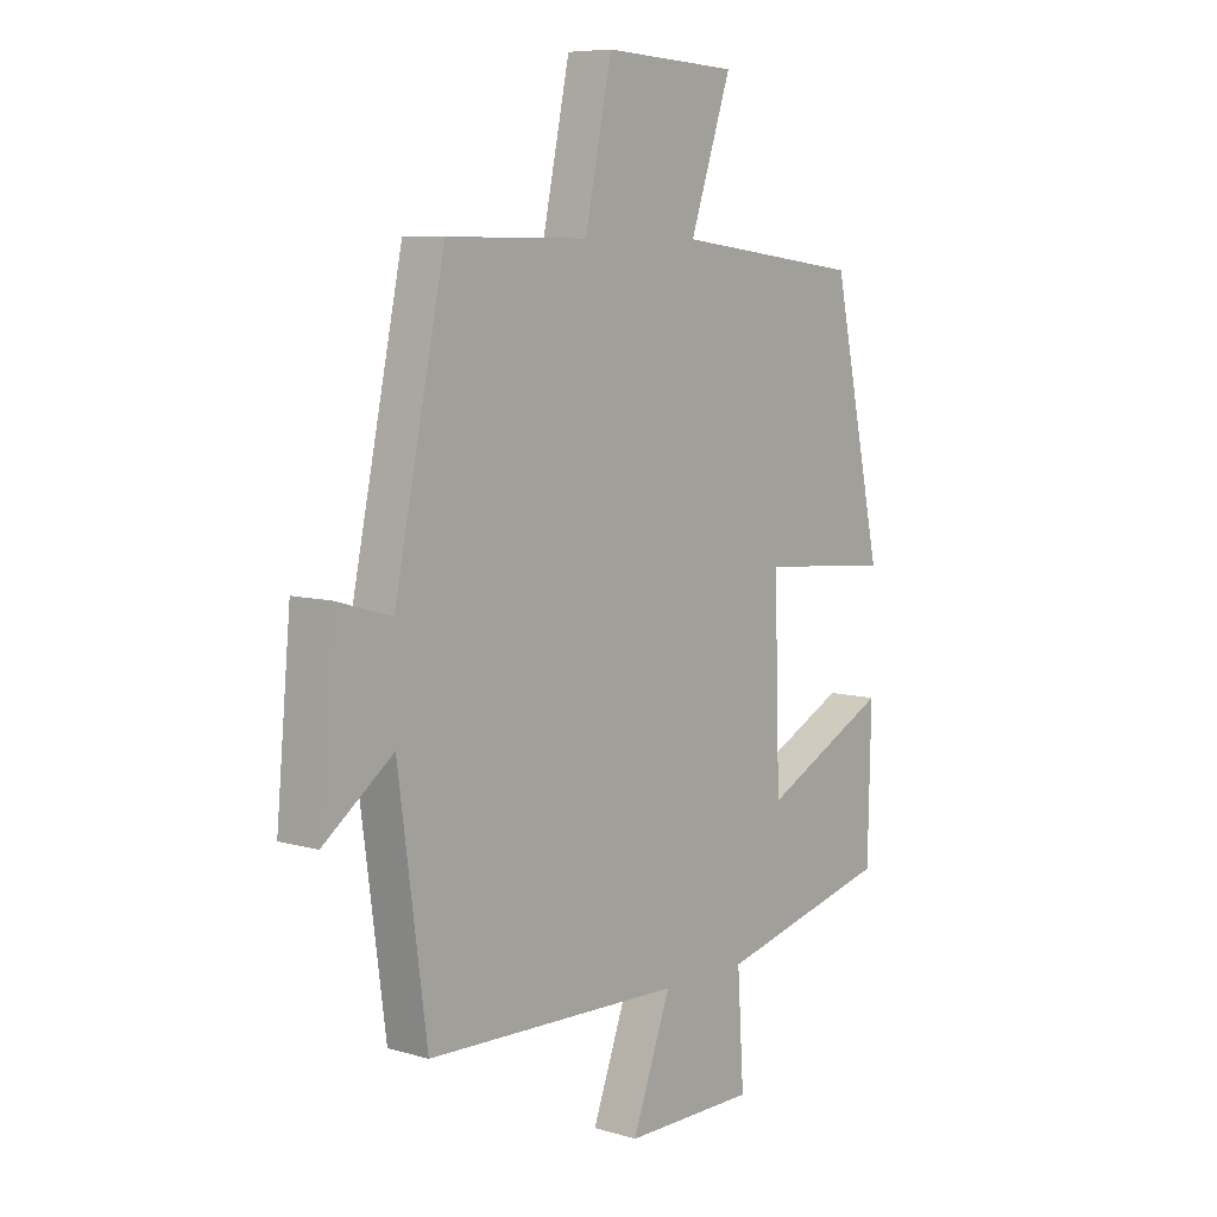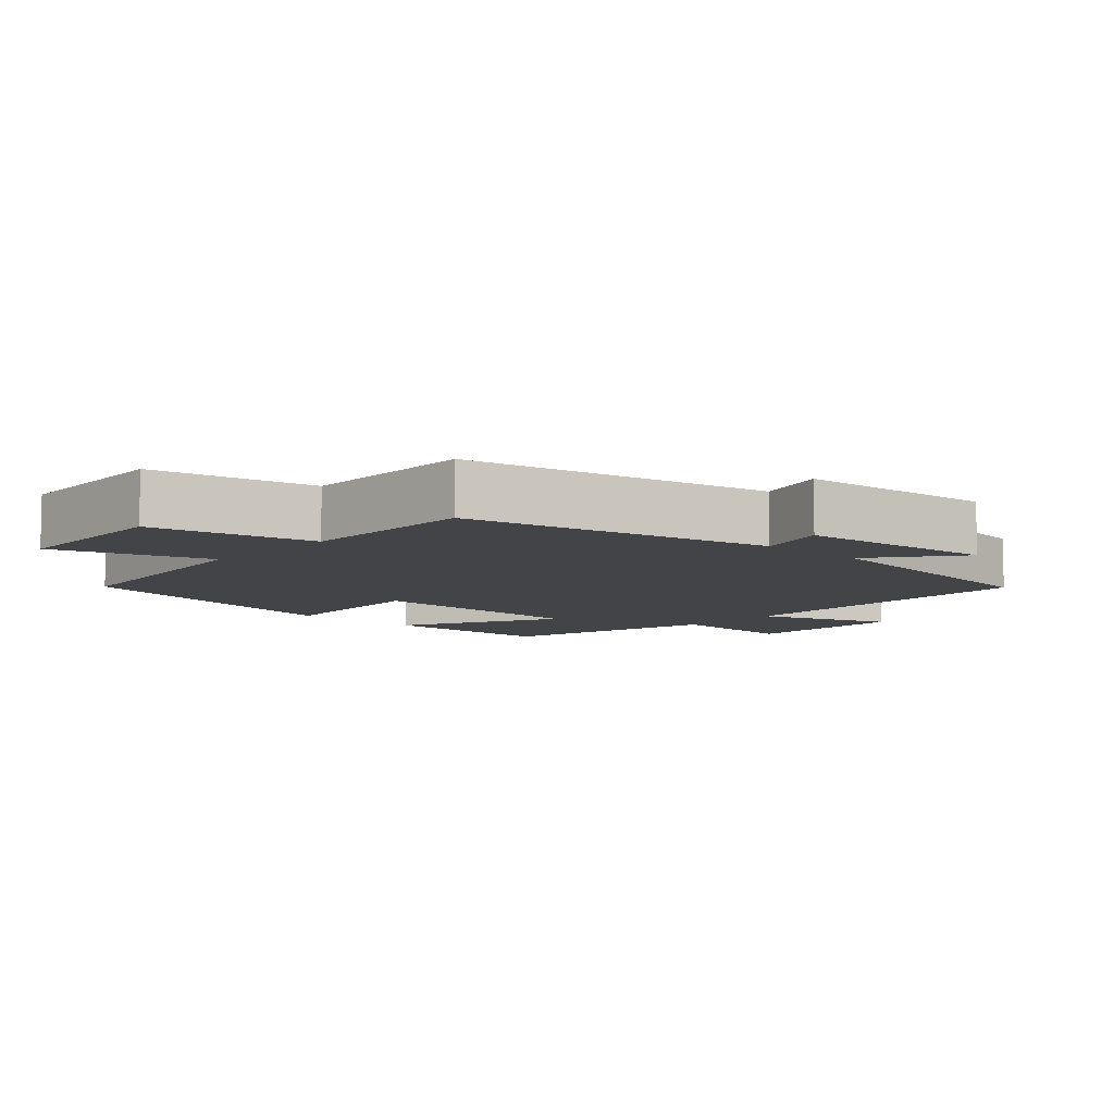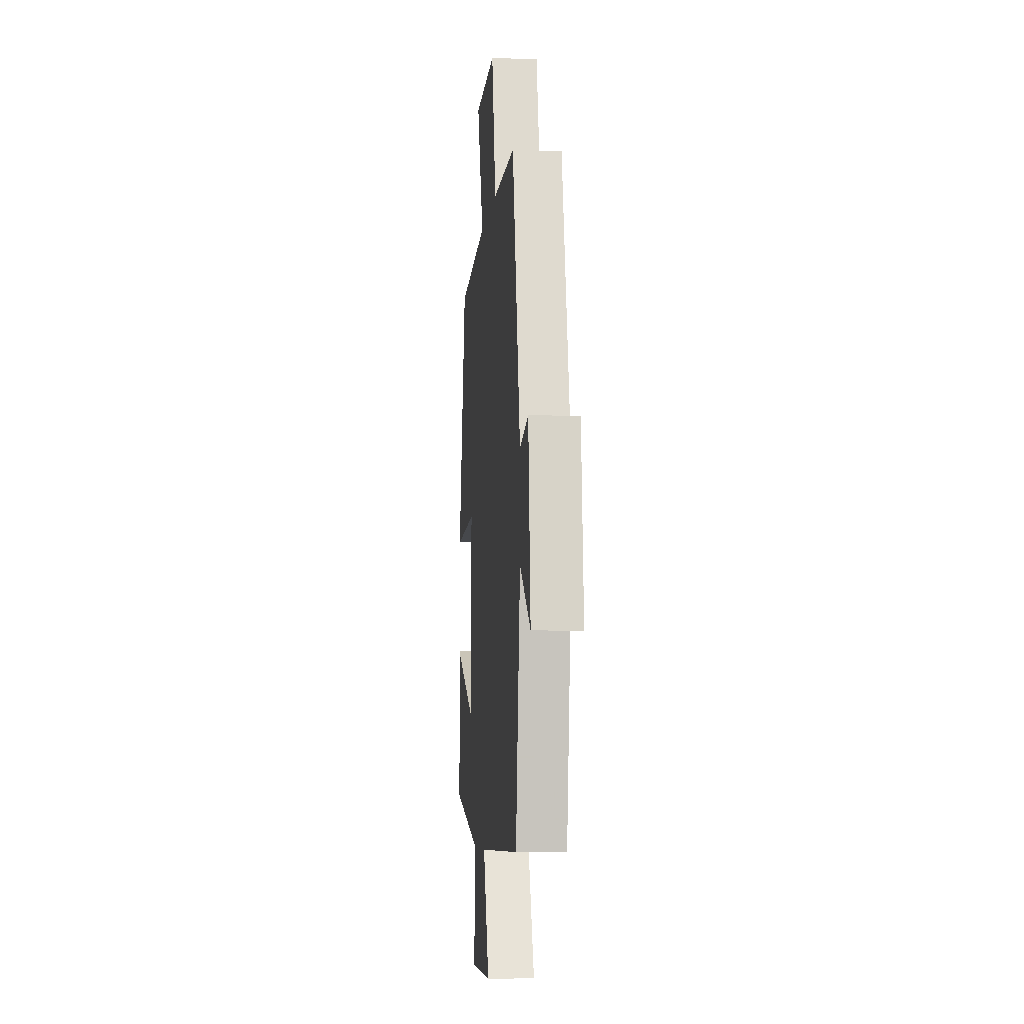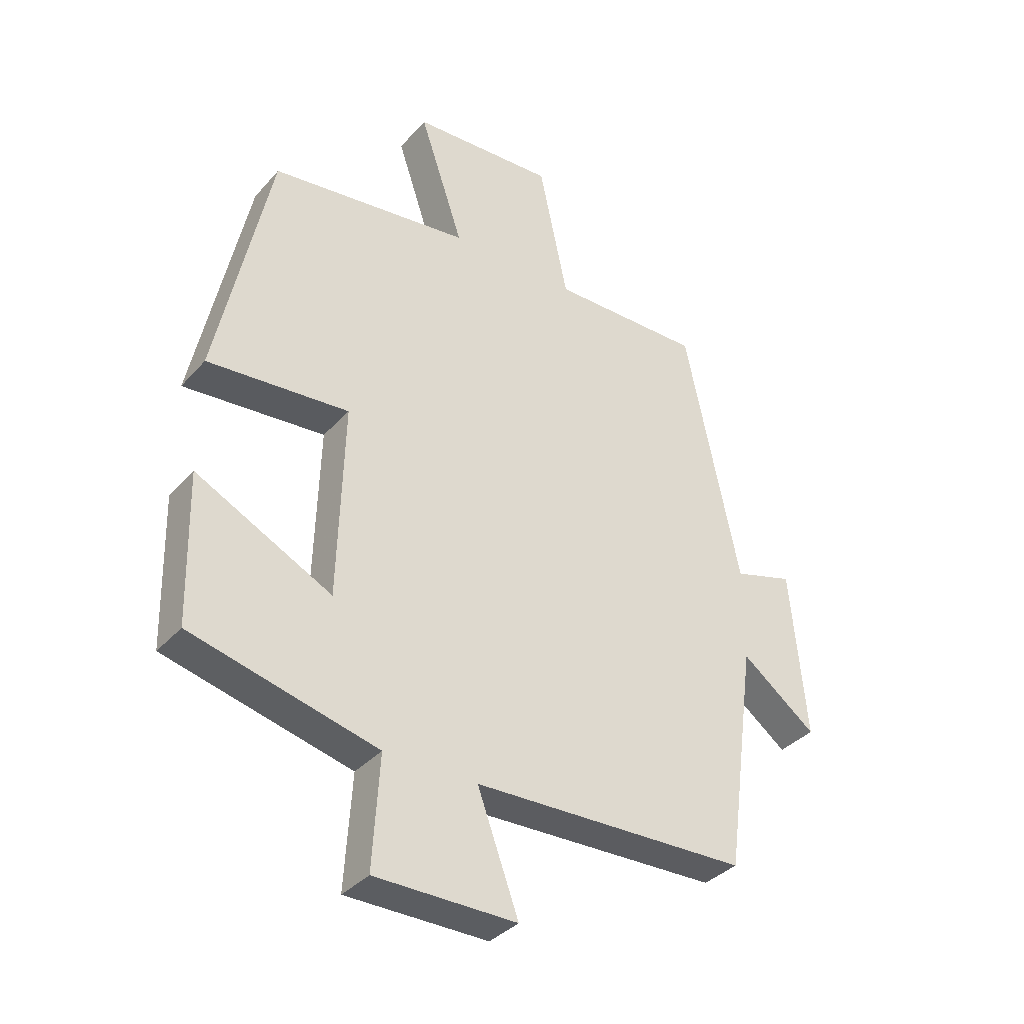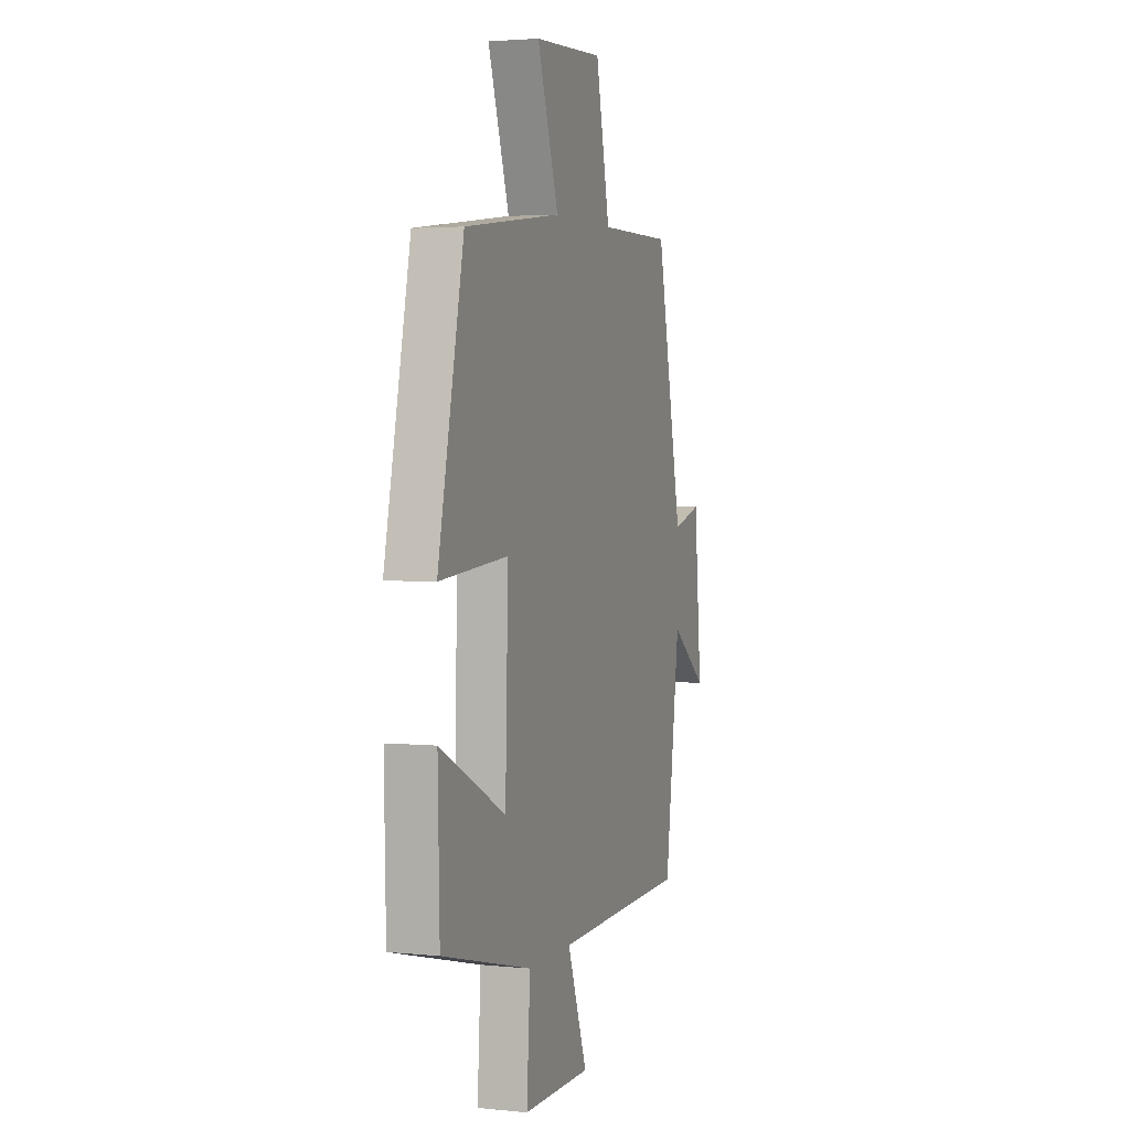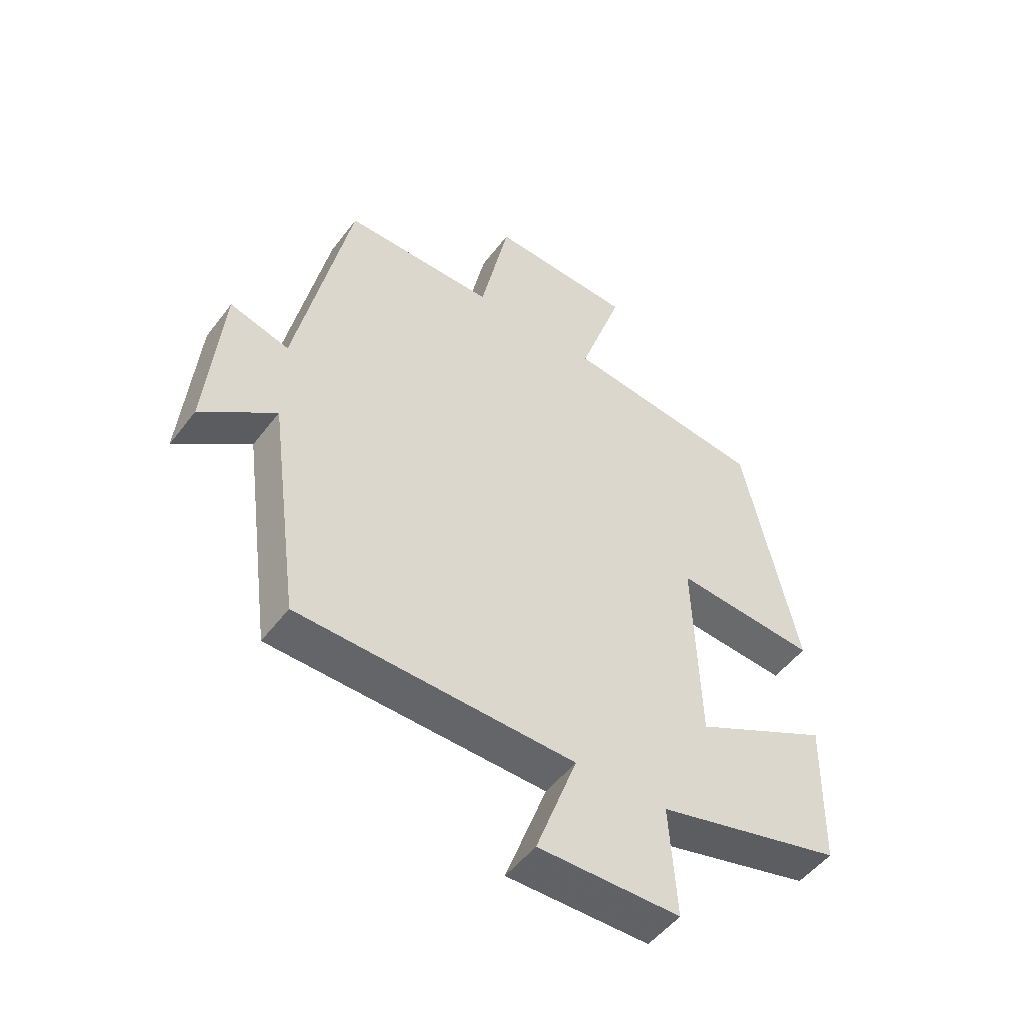
<metadata>
{"format":"obj","ext":"obj","renderer":"f3d","projection":"perspective","resolution":1024,"background":"white","views":[{"elev":7.5,"azim":129.6,"up":"+Z"},{"elev":-8.0,"azim":47.4,"up":"+Y"},{"elev":-6.6,"azim":84.0,"up":"+Z"},{"elev":-35.8,"azim":-35.5,"up":"+Z"},{"elev":3.1,"azim":-70.8,"up":"+Z"},{"elev":-50.7,"azim":144.2,"up":"+Z"}]}
</metadata>
<code>
v 0.448 0.07 -0.488
v -0.02 0.07 -0.5
v 0.05 0.07 -0.692
v -0.19 0.07 -0.69
v -0.178 0.07 -0.5
v -0.494 0.07 -0.42
v -0.5 0.07 -0.165
v -0.269 0.07 -0.282
v -0.259 0.07 0.05
v -0.5 0.07 0.031
v -0.409 0.07 0.458
v -0.068 0.07 0.5
v -0.143 0.07 0.723
v 0.101 0.07 0.735
v 0.15 0.07 0.5
v 0.408 0.07 0.501
v 0.5 0.07 0.059
v 0.601 0.07 0.088
v 0.627 0.07 -0.198
v 0.5 0.07 -0.101
v 0.448 0 -0.488
v -0.02 0 -0.5
v 0.05 0 -0.692
v -0.19 0 -0.69
v -0.178 0 -0.5
v -0.494 0 -0.42
v -0.5 0 -0.165
v -0.269 0 -0.282
v -0.259 0 0.05
v -0.5 0 0.031
v -0.409 0 0.458
v -0.068 0 0.5
v -0.143 0 0.723
v 0.101 0 0.735
v 0.15 0 0.5
v 0.408 0 0.501
v 0.5 0 0.059
v 0.601 0 0.088
v 0.627 0 -0.198
v 0.5 0 -0.101
f 17 18 19 20
f 20 1 2
f 17 20 2
f 16 17 2
f 15 16 2
f 12 13 14 15
f 11 12 15
f 10 11 15
f 9 10 15
f 8 9 15 2
f 7 8 2
f 6 7 2
f 5 6 2
f 2 3 4 5
f 40 39 38 37
f 22 21 40
f 22 40 37
f 22 37 36
f 22 36 35
f 35 34 33 32
f 35 32 31
f 35 31 30
f 35 30 29
f 22 35 29 28
f 22 28 27
f 22 27 26
f 22 26 25
f 25 24 23 22
f 1 21 22 2
f 2 22 23 3
f 3 23 24 4
f 4 24 25 5
f 5 25 26 6
f 6 26 27 7
f 7 27 28 8
f 8 28 29 9
f 9 29 30 10
f 10 30 31 11
f 11 31 32 12
f 12 32 33 13
f 13 33 34 14
f 14 34 35 15
f 15 35 36 16
f 16 36 37 17
f 17 37 38 18
f 18 38 39 19
f 19 39 40 20
f 20 40 21 1

</code>
